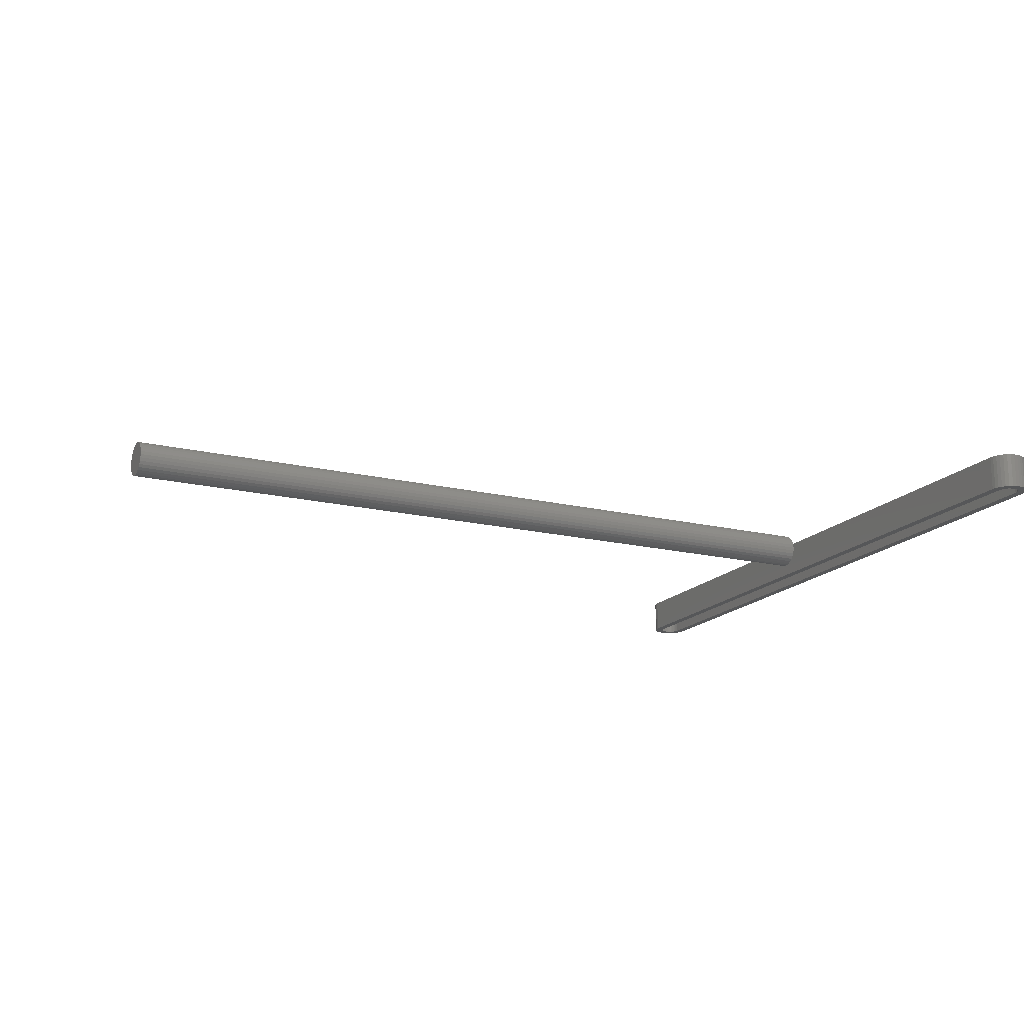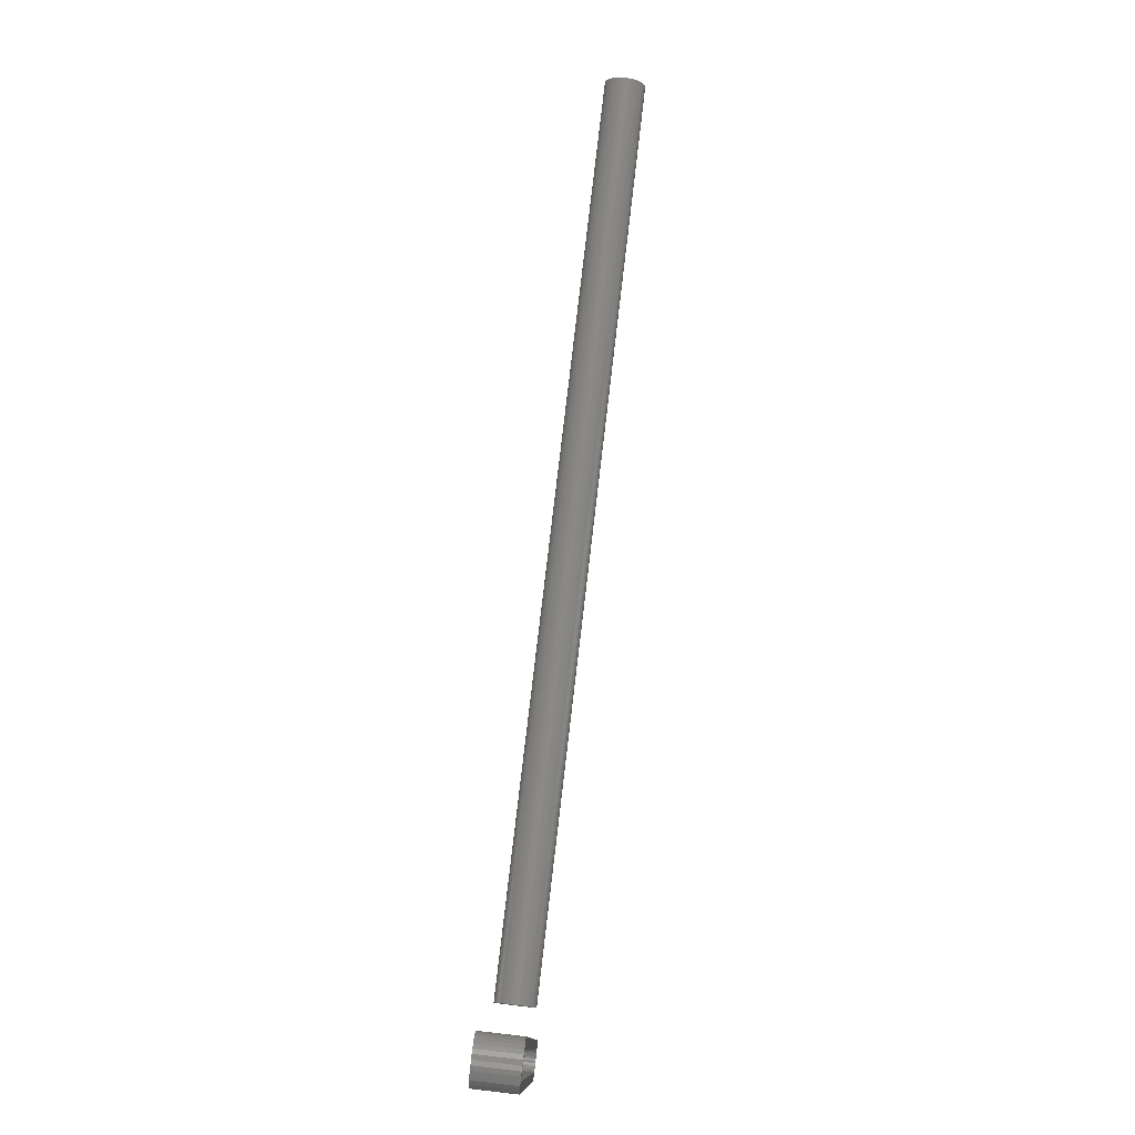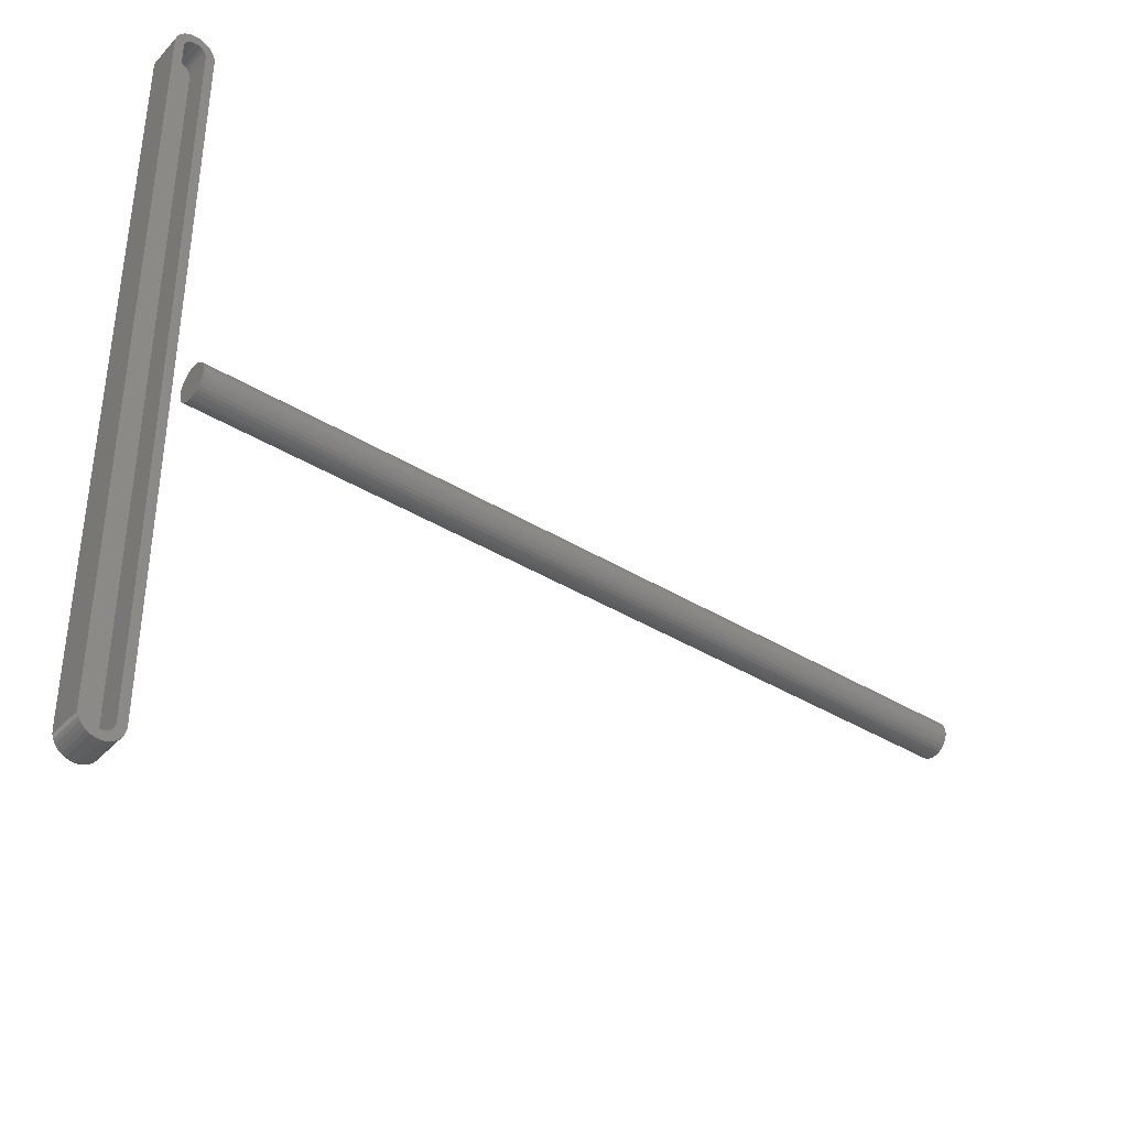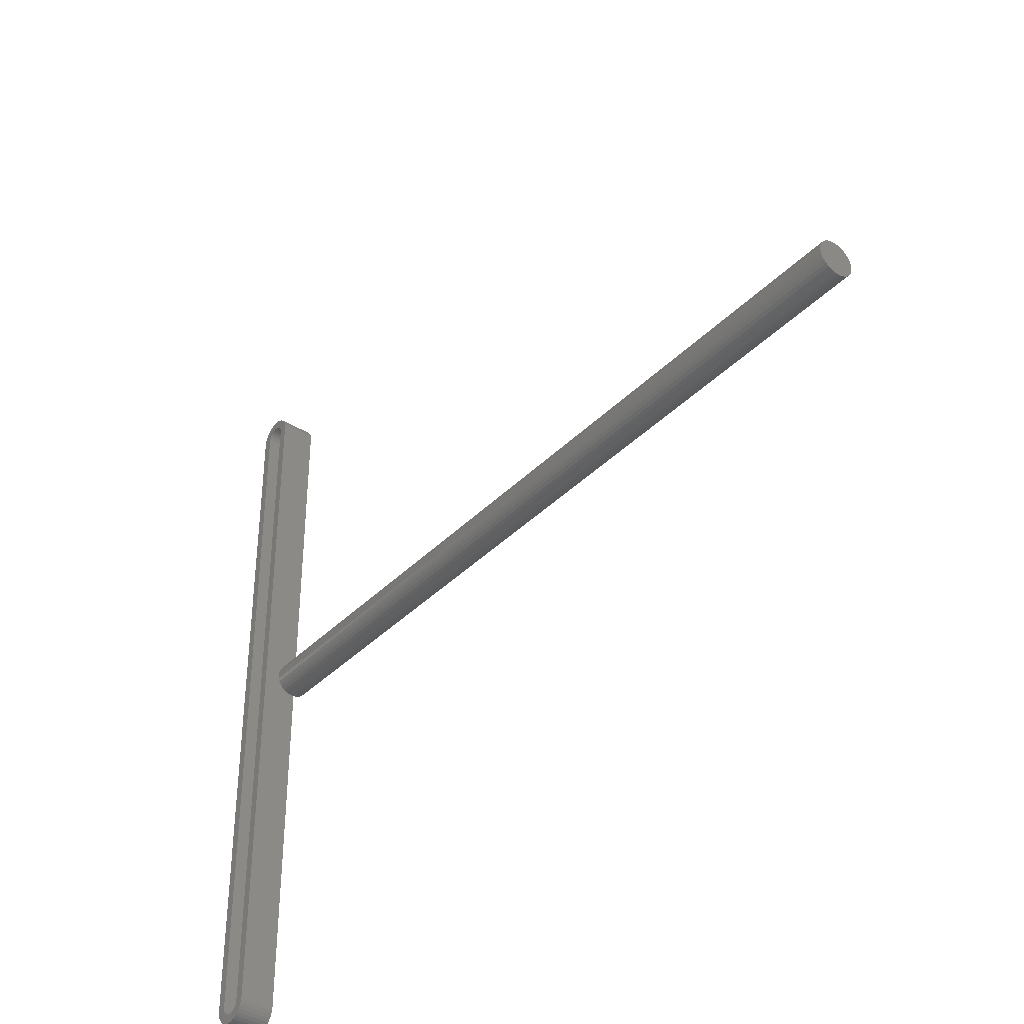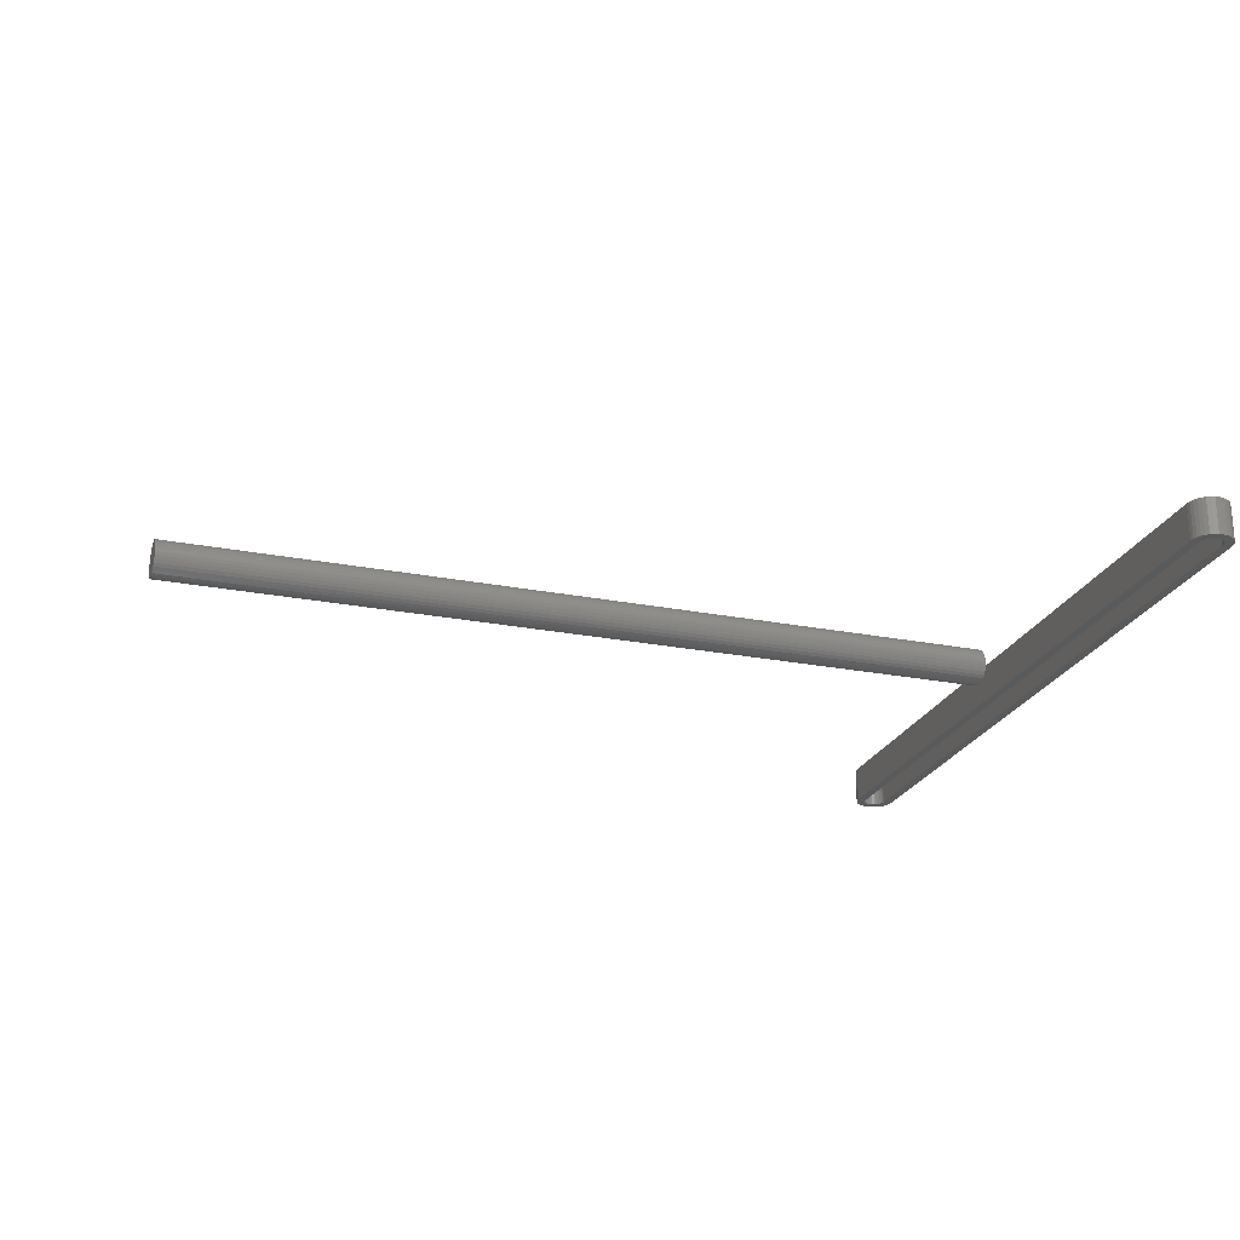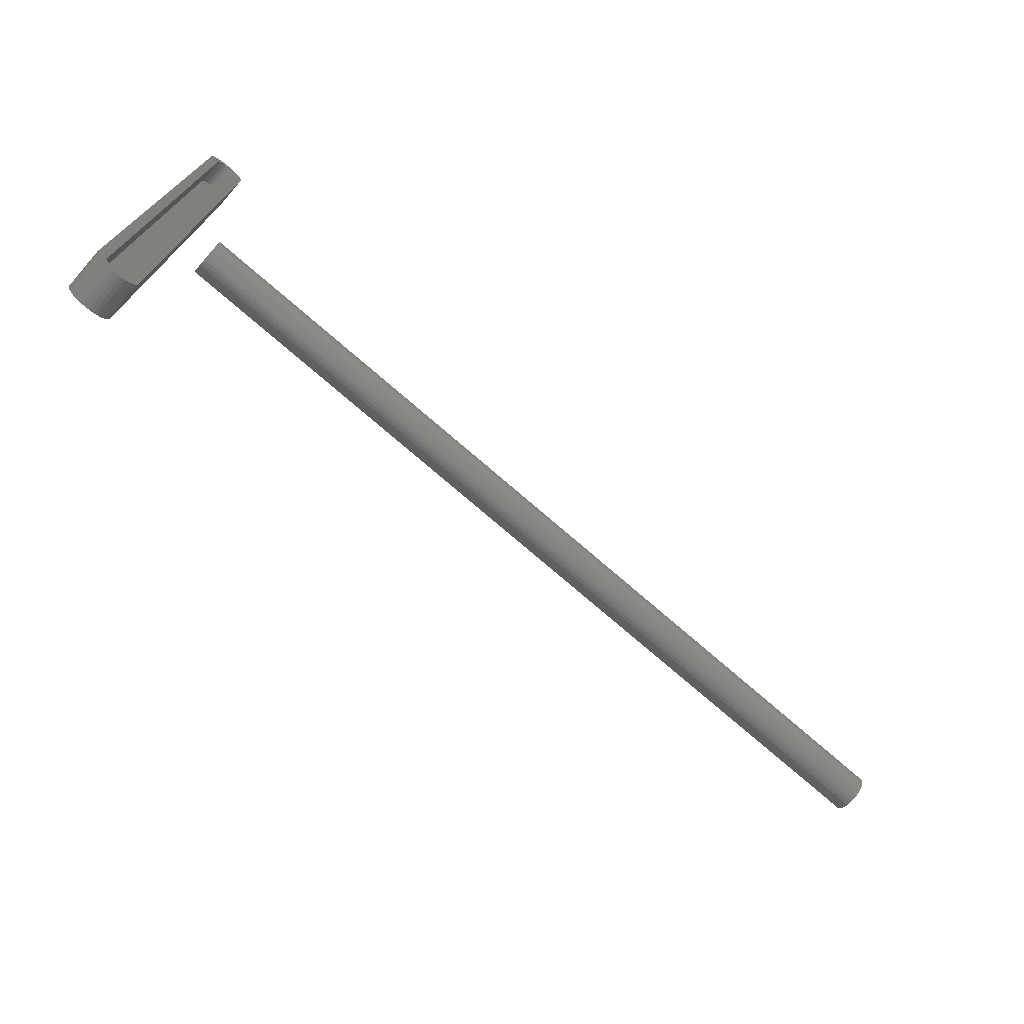
<metadata>
{"format":"stl","ext":"stl","renderer":"f3d","projection":"perspective","resolution":1024,"background":"white","views":[{"elev":-16.9,"azim":153.9,"up":"+Y"},{"elev":79.5,"azim":-83.3,"up":"+Z"},{"elev":-39.1,"azim":-37.5,"up":"+Z"},{"elev":-37.6,"azim":51.9,"up":"+Z"},{"elev":-23.5,"azim":161.7,"up":"+Y"},{"elev":-75.5,"azim":-40.8,"up":"+Z"}]}
</metadata>
<code>
# stl→obj: 200 verts, 392 faces
v 0.75 0.01133 0.01116
v 0.75 -0.011 0.01116
v 0.75 -0.01296 0.008772
v 0.75 0.01329 0.008772
v 0.75 -0.01442 0.006042
v 0.75 0.01475 0.006042
v 0.75 0.01475 -0.006042
v 0.75 -0.01296 -0.008772
v 0.75 0.01329 -0.008772
v 0.75 -0.011 -0.01116
v 0.75 0.01133 -0.01116
v 0.75 -0.008608 -0.01313
v 0.75 0.008937 -0.01313
v 0.75 -0.005878 -0.01459
v 0.75 -0.002916 -0.01549
v 0.75 0.006207 -0.01459
v 0.75 0.0001645 -0.01579
v 0.75 0.003245 -0.01549
v 0.75 0.008937 0.01313
v 0.75 0.006207 0.01459
v 0.75 0.003245 0.01549
v 0.75 0.0001645 0.01579
v 0.75 -0.002916 0.01549
v 0.75 -0.005878 0.01459
v 0.75 -0.008608 0.01313
v 0.75 0.01565 0.00308
v 0.75 -0.01532 0.00308
v 0.75 0.01595 -1.934e-18
v 0.75 -0.01562 1.934e-18
v 0.75 0.01565 -0.00308
v 0.75 -0.01532 -0.00308
v 0.75 -0.01442 -0.006042
v 0.03906 -0.01296 0.008772
v 0.03906 -0.011 0.01116
v 0.03906 0.01133 0.01116
v 0.03906 0.01329 0.008772
v 0.03906 -0.01442 0.006042
v 0.03906 0.01475 0.006042
v 0.03906 0.01329 -0.008772
v 0.03906 -0.01296 -0.008772
v 0.03906 0.01475 -0.006042
v 0.03906 -0.011 -0.01116
v 0.03906 0.01133 -0.01116
v 0.03906 -0.008608 -0.01313
v 0.03906 0.008937 -0.01313
v 0.03906 -0.005878 -0.01459
v 0.03906 -0.002916 -0.01549
v 0.03906 0.006207 -0.01459
v 0.03906 0.0001645 -0.01579
v 0.03906 0.003245 -0.01549
v 0.03906 0.008937 0.01313
v 0.03906 -0.008608 0.01313
v 0.03906 -0.005878 0.01459
v 0.03906 -0.002916 0.01549
v 0.03906 0.0001645 0.01579
v 0.03906 0.003245 0.01549
v 0.03906 0.006207 0.01459
v 0.03906 -0.01442 -0.006042
v 0.03906 -0.01532 -0.00308
v 0.03906 0.01565 -0.00308
v 0.03906 -0.01562 1.934e-18
v 0.03906 0.01595 -1.934e-18
v 0.03906 -0.01532 0.00308
v 0.03906 0.01565 0.00308
v 0.01686 -0.01562 -0.3125
v 0.00886 -0.01562 -0.3144
v 0.01652 -0.01562 -0.3159
v 0.009046 -0.01562 -0.3125
v -0.01809 -0.01562 0.3096
v -0.01009 -0.01562 0.3115
v -0.01776 -0.01562 0.313
v -0.01028 -0.01562 0.3096
v -0.0006168 -0.01562 0.3271
v -0.004026 -0.01562 0.3268
v -0.007304 -0.01562 0.3258
v -0.005985 -0.01562 0.3177
v -0.004315 -0.01562 0.3185
v -0.01676 -0.01562 0.3163
v -0.007449 -0.01562 0.3165
v -0.008651 -0.01562 0.315
v -0.009544 -0.01562 0.3133
v -0.01009 -0.01562 -0.3144
v -0.01776 -0.01562 -0.3159
v -0.009544 -0.01562 -0.3162
v -0.01676 -0.01562 -0.3192
v -0.008651 -0.01562 -0.3179
v -0.007449 -0.01562 -0.3193
v -0.01515 -0.01562 -0.3222
v -0.005985 -0.01562 -0.3205
v 0.003081 -0.01562 0.3185
v 0.004752 -0.01562 0.3177
v 0.01391 -0.01562 0.3193
v 0.006216 -0.01562 0.3165
v 0.01553 -0.01562 0.3163
v 0.007418 -0.01562 0.315
v 0.008311 -0.01562 0.3133
v 0.01652 -0.01562 0.313
v 0.00886 -0.01562 0.3115
v 0.008311 -0.01562 -0.3162
v 0.007418 -0.01562 -0.3179
v 0.01553 -0.01562 -0.3192
v 0.006216 -0.01562 -0.3193
v 0.01391 -0.01562 -0.3222
v 0.004752 -0.01562 -0.3205
v 0.006071 -0.01562 -0.3286
v -0.0006168 -0.01562 -0.33
v 0.002792 -0.01562 -0.3296
v 0.009046 -0.01562 0.3096
v 0.01686 -0.01562 0.3096
v -0.01809 -0.01562 -0.3125
v -0.01028 -0.01562 -0.3125
v -0.002502 -0.01562 0.3191
v -0.0006168 -0.01562 0.3193
v -0.01033 -0.01562 0.3242
v -0.01297 -0.01562 0.322
v -0.01515 -0.01562 0.3193
v -0.0006168 -0.01562 -0.3222
v -0.01297 -0.01562 -0.3249
v -0.01033 -0.01562 -0.327
v -0.007304 -0.01562 -0.3286
v -0.004026 -0.01562 -0.3296
v 0.009092 -0.01562 -0.327
v 0.01174 -0.01562 -0.3249
v -0.002502 -0.01562 -0.322
v -0.004315 -0.01562 -0.3214
v 0.01174 -0.01562 0.322
v 0.001268 -0.01562 0.3191
v 0.009092 -0.01562 0.3242
v 0.006071 -0.01562 0.3258
v 0.002792 -0.01562 0.3268
v 0.003081 -0.01562 -0.3214
v 0.001268 -0.01562 -0.322
v -0.0006168 0.007812 -0.3222
v 0.001268 0.007812 -0.322
v 0.003081 0.007812 -0.3214
v 0.004752 0.007812 -0.3205
v 0.006216 0.007812 -0.3193
v 0.007418 0.007812 -0.3179
v 0.008311 0.007812 -0.3162
v 0.00886 0.007812 -0.3144
v 0.009046 0.007812 -0.3125
v -0.002502 0.007812 -0.322
v -0.004315 0.007812 -0.3214
v -0.005985 0.007812 -0.3205
v -0.007449 0.007812 -0.3193
v -0.008651 0.007812 -0.3179
v -0.009544 0.007812 -0.3162
v -0.01009 0.007812 -0.3144
v -0.01028 0.007812 -0.3125
v 0.009046 0.007812 0.3096
v -0.0006168 0.007812 0.3193
v -0.002502 0.007812 0.3191
v -0.004315 0.007812 0.3185
v -0.005985 0.007812 0.3177
v -0.007449 0.007812 0.3165
v -0.008651 0.007812 0.315
v -0.009544 0.007812 0.3133
v -0.01009 0.007812 0.3115
v -0.01028 0.007812 0.3096
v 0.001268 0.007812 0.3191
v 0.003081 0.007812 0.3185
v 0.004752 0.007812 0.3177
v 0.006216 0.007812 0.3165
v 0.007418 0.007812 0.315
v 0.008311 0.007812 0.3133
v 0.00886 0.007812 0.3115
v -0.01515 0.01562 0.3193
v -0.01297 0.01562 0.322
v 0.01174 0.01562 0.322
v 0.01391 0.01562 0.3193
v -0.01676 0.01562 0.3163
v 0.01553 0.01562 0.3163
v 0.01391 0.01562 -0.3222
v -0.01515 0.01562 -0.3222
v 0.01553 0.01562 -0.3192
v -0.01297 0.01562 -0.3249
v 0.01174 0.01562 -0.3249
v -0.01033 0.01562 -0.327
v 0.009092 0.01562 -0.327
v -0.007304 0.01562 -0.3286
v -0.004026 0.01562 -0.3296
v 0.006071 0.01562 -0.3286
v -0.0006168 0.01562 -0.33
v 0.002792 0.01562 -0.3296
v 0.009092 0.01562 0.3242
v -0.01033 0.01562 0.3242
v -0.007304 0.01562 0.3258
v -0.004026 0.01562 0.3268
v -0.0006168 0.01562 0.3271
v 0.002792 0.01562 0.3268
v 0.006071 0.01562 0.3258
v -0.01676 0.01562 -0.3192
v -0.01776 0.01562 -0.3159
v 0.01652 0.01562 -0.3159
v -0.01809 0.01562 -0.3125
v 0.01686 0.01562 -0.3125
v -0.01809 0.01562 0.3096
v 0.01686 0.01562 0.3096
v -0.01776 0.01562 0.313
v 0.01652 0.01562 0.313
f 1 2 3
f 1 3 4
f 4 3 5
f 4 5 6
f 7 8 9
f 9 8 10
f 9 10 11
f 11 10 12
f 11 12 13
f 12 14 13
f 13 14 15
f 13 15 16
f 15 17 16
f 16 17 18
f 19 20 21
f 19 21 22
f 19 22 23
f 19 23 24
f 19 24 25
f 19 25 2
f 19 2 1
f 6 5 26
f 26 5 27
f 26 27 28
f 28 27 29
f 28 29 30
f 30 29 31
f 30 31 7
f 7 31 32
f 7 32 8
f 33 34 35
f 36 33 35
f 37 33 36
f 38 37 36
f 39 40 41
f 42 40 39
f 43 42 39
f 44 42 43
f 45 44 43
f 45 46 44
f 47 46 45
f 48 47 45
f 48 49 47
f 50 49 48
f 51 35 34
f 51 34 52
f 51 52 53
f 51 53 54
f 51 54 55
f 51 55 56
f 51 56 57
f 40 58 41
f 41 58 59
f 41 59 60
f 60 59 61
f 60 61 62
f 62 61 63
f 62 63 64
f 64 63 37
f 64 37 38
f 62 28 60
f 60 28 30
f 60 30 41
f 41 30 7
f 41 7 39
f 39 7 9
f 39 9 43
f 43 9 11
f 43 11 45
f 45 11 13
f 45 13 48
f 48 13 16
f 48 16 50
f 50 16 18
f 50 18 49
f 49 18 17
f 49 17 47
f 47 17 15
f 47 15 46
f 46 15 14
f 46 14 44
f 44 14 12
f 44 12 42
f 42 12 10
f 42 10 40
f 40 10 8
f 40 8 58
f 58 8 32
f 58 32 59
f 59 32 31
f 59 31 61
f 61 31 29
f 61 29 63
f 63 29 27
f 63 27 37
f 37 27 5
f 37 5 33
f 33 5 3
f 33 3 34
f 34 3 2
f 34 2 52
f 52 2 25
f 52 25 53
f 53 25 24
f 53 24 54
f 54 24 23
f 54 23 55
f 55 23 22
f 55 22 56
f 56 22 21
f 56 21 57
f 57 21 20
f 57 20 51
f 51 20 19
f 51 19 35
f 35 19 1
f 35 1 36
f 36 1 4
f 36 4 38
f 38 4 6
f 38 6 64
f 64 6 26
f 64 26 62
f 62 26 28
f 65 66 67
f 65 68 66
f 69 70 71
f 69 72 70
f 73 74 75
f 76 77 78
f 76 78 79
f 80 79 78
f 78 71 80
f 80 71 81
f 70 81 71
f 82 83 84
f 84 83 85
f 86 84 85
f 86 85 87
f 87 85 88
f 87 88 89
f 90 91 92
f 92 91 93
f 92 93 94
f 94 93 95
f 94 95 96
f 94 96 97
f 97 96 98
f 67 66 99
f 67 99 100
f 67 100 101
f 101 100 102
f 103 101 102
f 102 104 103
f 105 106 107
f 108 68 65
f 108 65 109
f 108 109 97
f 108 97 98
f 110 83 82
f 110 82 111
f 110 111 72
f 110 72 69
f 112 113 73
f 112 73 75
f 112 75 114
f 112 114 115
f 112 115 116
f 112 116 78
f 112 78 77
f 117 118 119
f 117 119 120
f 117 120 121
f 117 121 106
f 117 106 105
f 117 105 122
f 117 122 123
f 118 117 124
f 118 124 125
f 118 125 89
f 118 89 88
f 126 113 127
f 126 127 90
f 126 90 92
f 113 126 128
f 113 128 129
f 113 129 130
f 113 130 73
f 123 103 104
f 123 104 131
f 123 131 132
f 123 132 117
f 133 132 134
f 134 132 131
f 134 131 135
f 135 131 104
f 135 104 136
f 136 104 102
f 136 102 137
f 137 102 100
f 137 100 138
f 138 100 99
f 138 99 139
f 139 99 66
f 139 66 140
f 140 66 68
f 140 68 141
f 132 133 117
f 117 133 142
f 117 142 124
f 124 142 143
f 124 143 125
f 125 143 144
f 125 144 89
f 89 144 145
f 89 145 87
f 87 145 146
f 87 146 86
f 86 146 147
f 86 147 84
f 84 147 148
f 84 148 82
f 82 148 149
f 82 149 111
f 68 108 141
f 141 108 150
f 151 112 152
f 152 112 77
f 152 77 153
f 153 77 76
f 153 76 154
f 154 76 79
f 154 79 155
f 155 79 80
f 155 80 156
f 156 80 81
f 156 81 157
f 157 81 70
f 157 70 158
f 158 70 72
f 158 72 159
f 112 151 113
f 113 151 160
f 113 160 127
f 127 160 161
f 127 161 90
f 90 161 162
f 90 162 91
f 91 162 163
f 91 163 93
f 93 163 164
f 93 164 95
f 95 164 165
f 95 165 96
f 96 165 166
f 96 166 98
f 98 166 150
f 98 150 108
f 72 111 159
f 159 111 149
f 156 157 164
f 164 157 165
f 157 158 165
f 165 158 166
f 140 147 139
f 147 146 139
f 139 146 138
f 146 145 138
f 138 145 137
f 145 144 137
f 137 144 143
f 163 162 161
f 163 161 160
f 163 160 151
f 163 151 152
f 163 152 153
f 163 153 154
f 163 154 155
f 163 155 156
f 163 156 164
f 136 137 143
f 136 143 142
f 136 142 133
f 136 133 134
f 136 134 135
f 166 158 150
f 150 158 159
f 150 159 141
f 141 159 149
f 141 149 140
f 140 149 148
f 140 148 147
f 167 168 169
f 170 167 169
f 171 167 170
f 172 171 170
f 173 174 175
f 176 174 173
f 177 176 173
f 178 176 177
f 179 178 177
f 180 178 179
f 181 180 179
f 182 181 179
f 182 183 181
f 184 183 182
f 185 169 168
f 185 168 186
f 185 186 187
f 185 187 188
f 185 188 189
f 185 189 190
f 185 190 191
f 174 192 175
f 175 192 193
f 175 193 194
f 194 193 195
f 194 195 196
f 196 195 197
f 196 197 198
f 198 197 199
f 198 199 200
f 200 199 171
f 200 171 172
f 69 197 110
f 110 197 195
f 197 69 199
f 199 69 71
f 199 71 171
f 171 71 78
f 171 78 167
f 167 78 116
f 167 116 168
f 168 116 115
f 168 115 186
f 186 115 114
f 186 114 187
f 187 114 75
f 187 75 188
f 188 75 74
f 188 74 189
f 189 74 73
f 189 73 190
f 190 73 130
f 190 130 191
f 191 130 129
f 191 129 185
f 185 129 128
f 185 128 169
f 169 128 126
f 169 126 170
f 170 126 92
f 170 92 172
f 172 92 94
f 172 94 200
f 200 94 97
f 200 97 198
f 198 97 109
f 65 196 109
f 109 196 198
f 196 65 194
f 194 65 67
f 194 67 175
f 175 67 101
f 175 101 173
f 173 101 103
f 173 103 177
f 177 103 123
f 177 123 179
f 179 123 122
f 179 122 182
f 182 122 105
f 182 105 184
f 184 105 107
f 184 107 183
f 183 107 106
f 183 106 181
f 181 106 121
f 181 121 180
f 180 121 120
f 180 120 178
f 178 120 119
f 178 119 176
f 176 119 118
f 176 118 174
f 174 118 88
f 174 88 192
f 192 88 85
f 192 85 193
f 193 85 83
f 193 83 195
f 195 83 110

</code>
